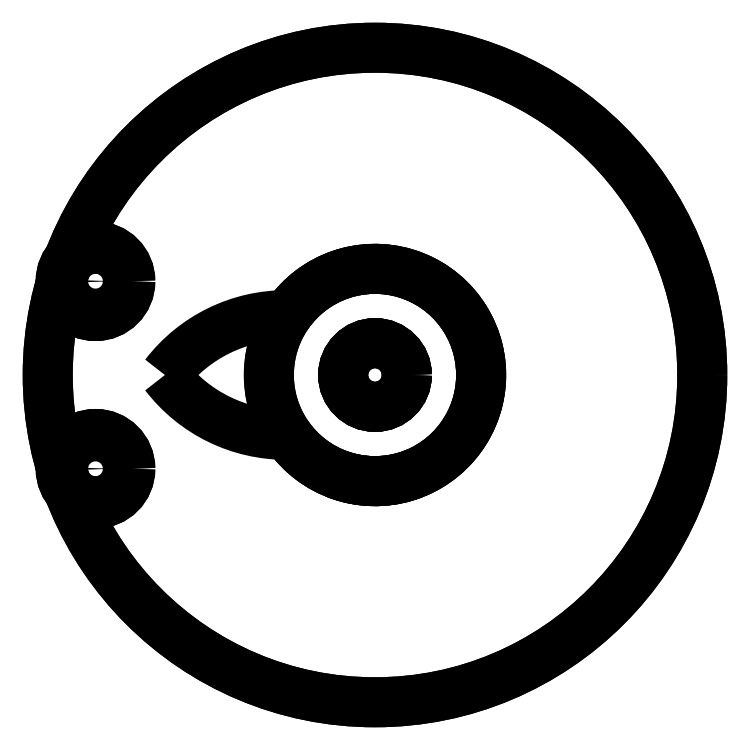
<metadata>
{"format":"dxf","ext":"dxf","renderer":"ezdxf+matplotlib","layout":"modelspace","background":"white","min_lineweight":24,"dpi":150}
</metadata>
<code>
0
SECTION
2
ENTITIES
0
CIRCLE
8
0
10
-32.5
20
-20
30
0
40
4.5
0
CIRCLE
8
0
10
-32.5
20
-20
30
0
40
46.25
0
CIRCLE
8
0
10
-72
20
-33.25
30
0
40
2.5
0
CIRCLE
8
0
10
-72
20
-6.75
30
0
40
2.5
0
ARC
8
0
10
-45.1
20
-6.95
30
4.441e-15
40
21.5
50
217.4
51
270.6
0
ARC
8
0
10
-32.5
20
-20
30
7.707e-44
40
15
50
-145.7
51
145.7
0
ARC
8
0
10
-45.1
20
-33.05
30
4.441e-15
40
21.5
50
89.44
51
142.6
0
CIRCLE
8
0
10
-72
20
-6.75
30
0
40
4.915
0
CIRCLE
8
0
10
-72
20
-33.25
30
0
40
4.915
0
CIRCLE
8
0
10
-72
20
-33.25
30
0
40
4.915
0
CIRCLE
8
0
10
-72
20
-6.75
30
0
40
4.915
0
CIRCLE
8
0
10
-32.5
20
-20
30
0
40
46.25
0
ARC
8
0
10
-32.5
20
-20
30
0
40
15
50
150.2
51
209.8
0
SPLINE
8
0
70
1064
71
3
72
8
73
4
74
0
42
1e-09
43
1e-10
44
1e-10
40
7.446
40
7.446
40
7.446
40
7.446
40
7.596
40
7.596
40
7.596
40
7.596
10
-44.89
20
-28.45
30
0
10
-45.12
20
-28.12
30
0
10
-45.33
20
-27.79
30
0
10
-45.52
20
-27.45
30
0
0
ARC
8
0
10
-32.5
20
-20
30
0
40
15
50
-145.7
51
145.7
0
SPLINE
8
0
70
1064
71
3
72
8
73
4
74
0
42
1e-09
43
1e-10
44
1e-10
40
1.677
40
1.677
40
1.677
40
1.677
40
1.827
40
1.827
40
1.827
40
1.827
10
-45.52
20
-12.55
30
4.441e-15
10
-45.33
20
-12.21
30
0
10
-45.12
20
-11.88
30
4.441e-15
10
-44.89
20
-11.55
30
0
0
CIRCLE
8
0
10
-32.5
20
-20
30
0
40
15
0
SPLINE
8
0
70
1064
71
3
72
22
73
18
74
0
42
1e-09
43
1e-10
44
1e-10
40
0
40
0
40
0
40
0
40
0.2094
40
0.2094
40
0.4188
40
0.4188
40
0.628
40
0.628
40
0.8372
40
0.8372
40
1.046
40
1.046
40
1.256
40
1.256
40
1.465
40
1.465
40
1.674
40
1.674
40
1.674
40
1.674
10
-38
20
-33.96
30
0
10
-37.94
20
-33.98
30
0
10
-37.86
20
-34.01
30
-4.441e-15
10
-37.3
20
-34.22
30
0
10
-36.87
20
-34.36
30
0
10
-35.9
20
-34.62
30
0
10
-35.29
20
-34.75
30
4.441e-15
10
-33.94
20
-34.95
30
0
10
-33.2
20
-35
30
0
10
-31.8
20
-35
30
0
10
-31.06
20
-34.95
30
4.441e-15
10
-29.71
20
-34.75
30
4.441e-15
10
-29.1
20
-34.62
30
0
10
-28.13
20
-34.36
30
0
10
-27.7
20
-34.22
30
0
10
-27.14
20
-34.01
30
4.441e-15
10
-27.06
20
-33.98
30
4.441e-15
10
-27.03
20
-33.97
30
2.22e-15
0
CIRCLE
8
0
10
-32.5
20
-20
30
0
40
4.5
0
CIRCLE
8
0
10
-32.5
20
-20
30
0
40
4.5
0
ENDSEC
0
EOF

</code>
